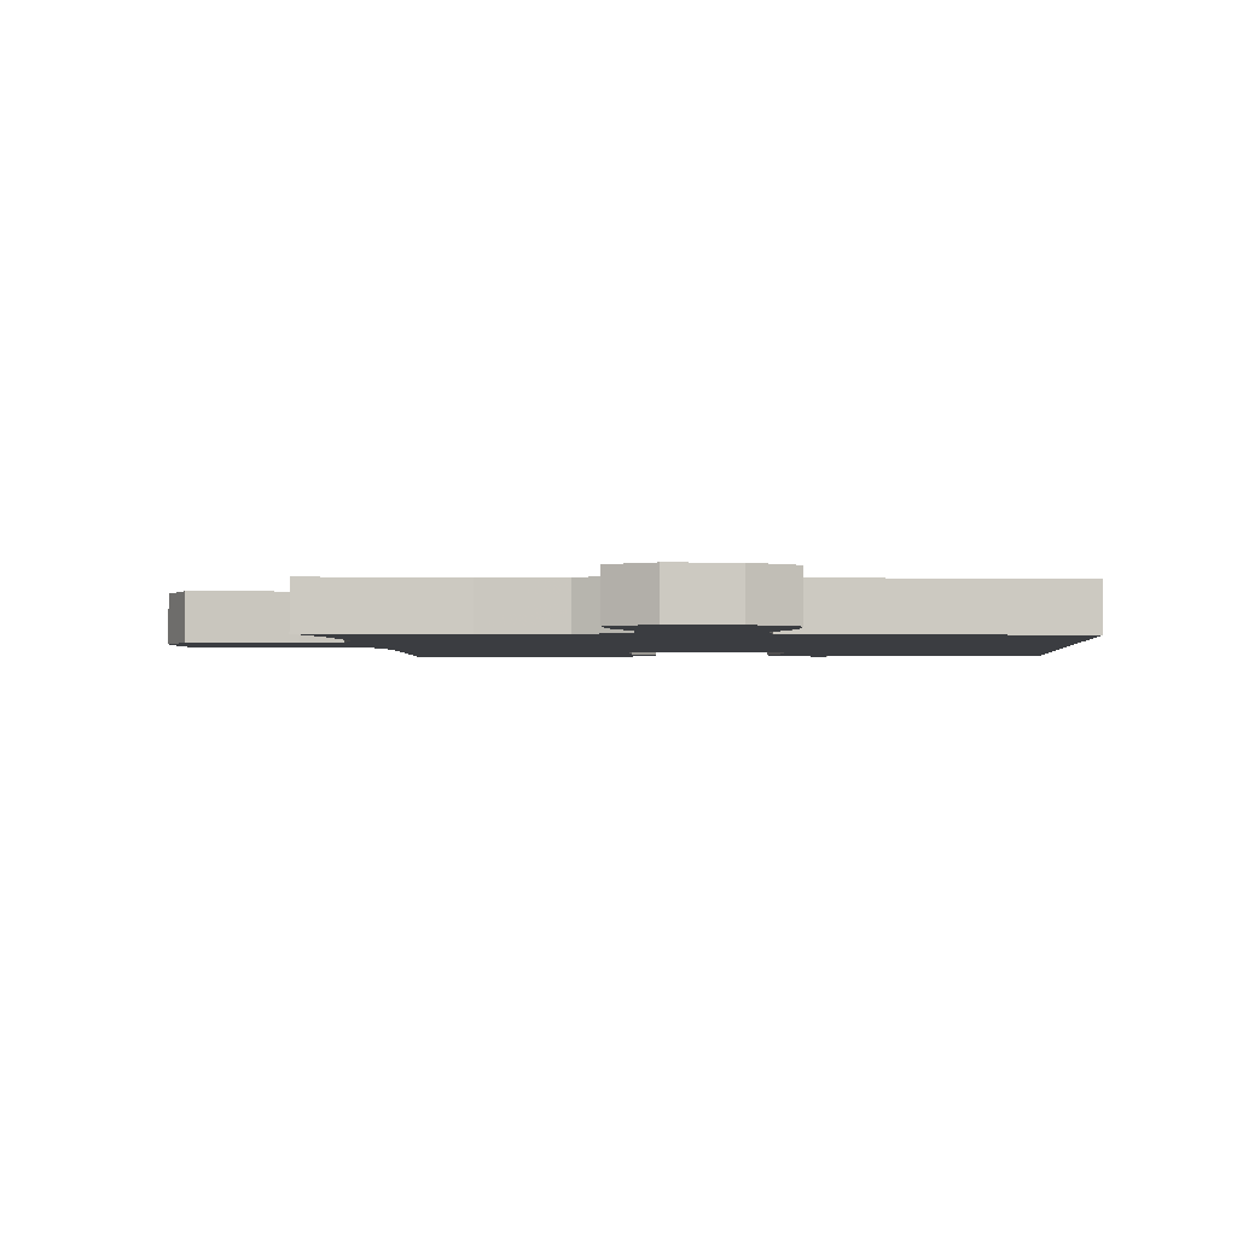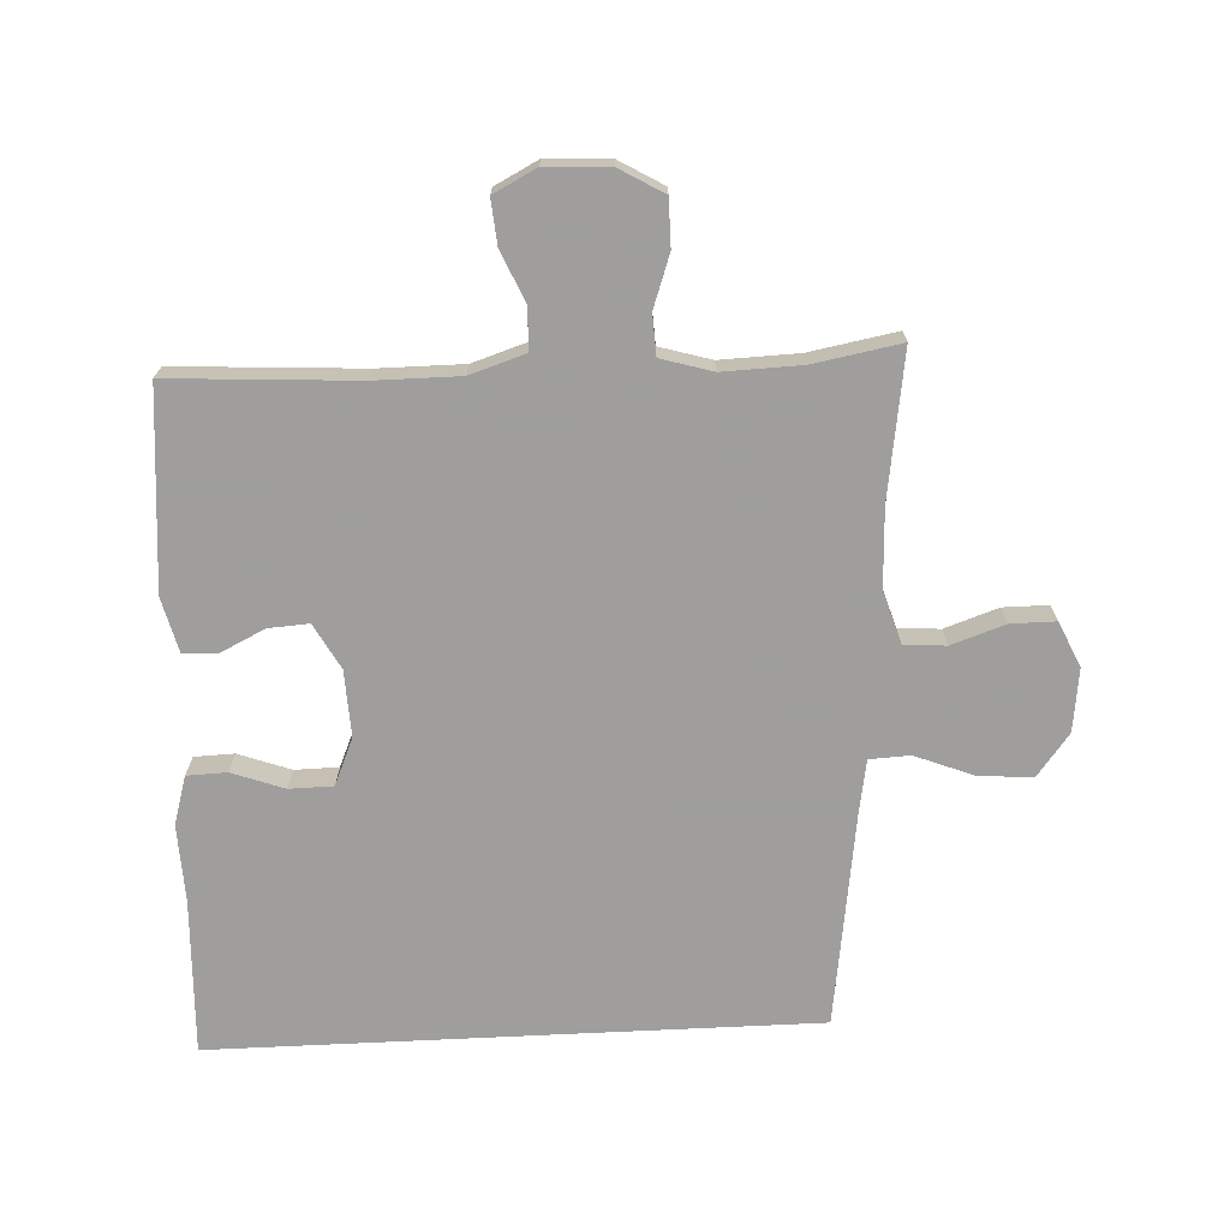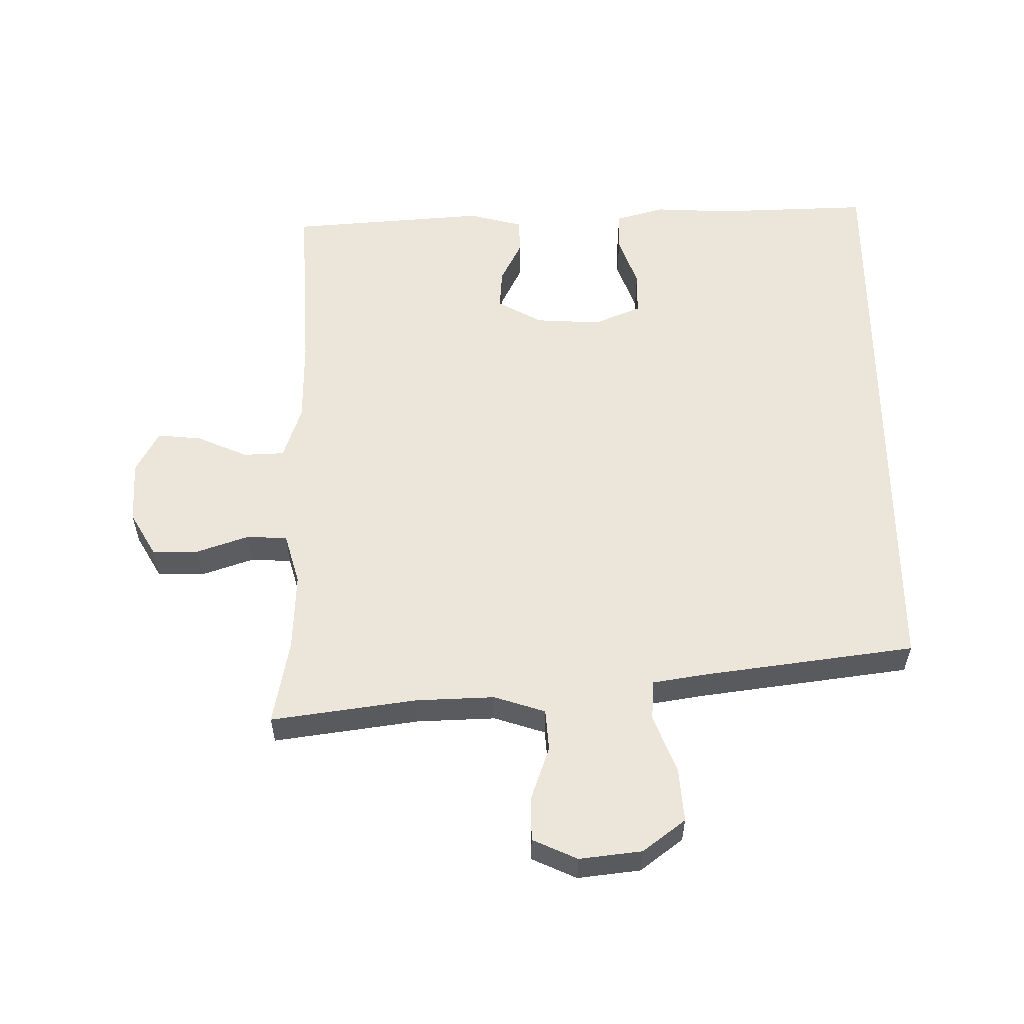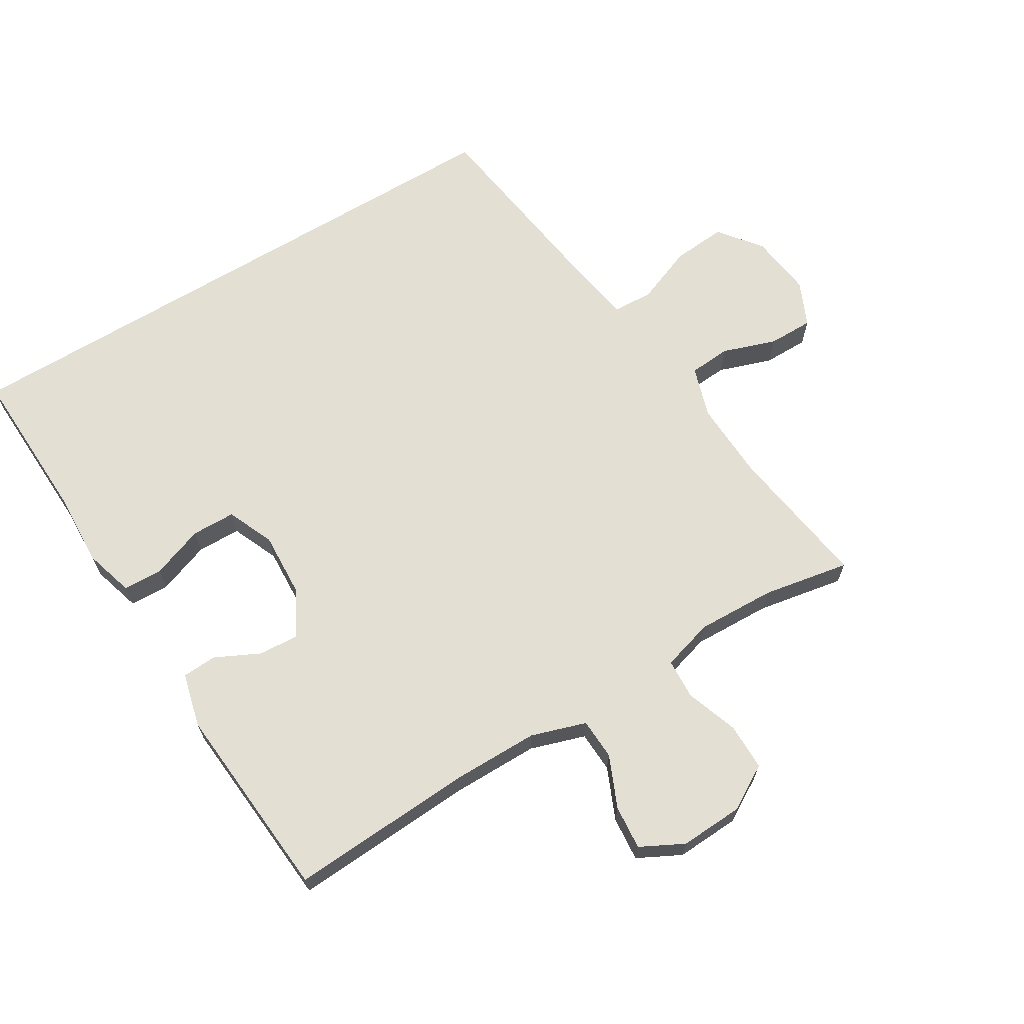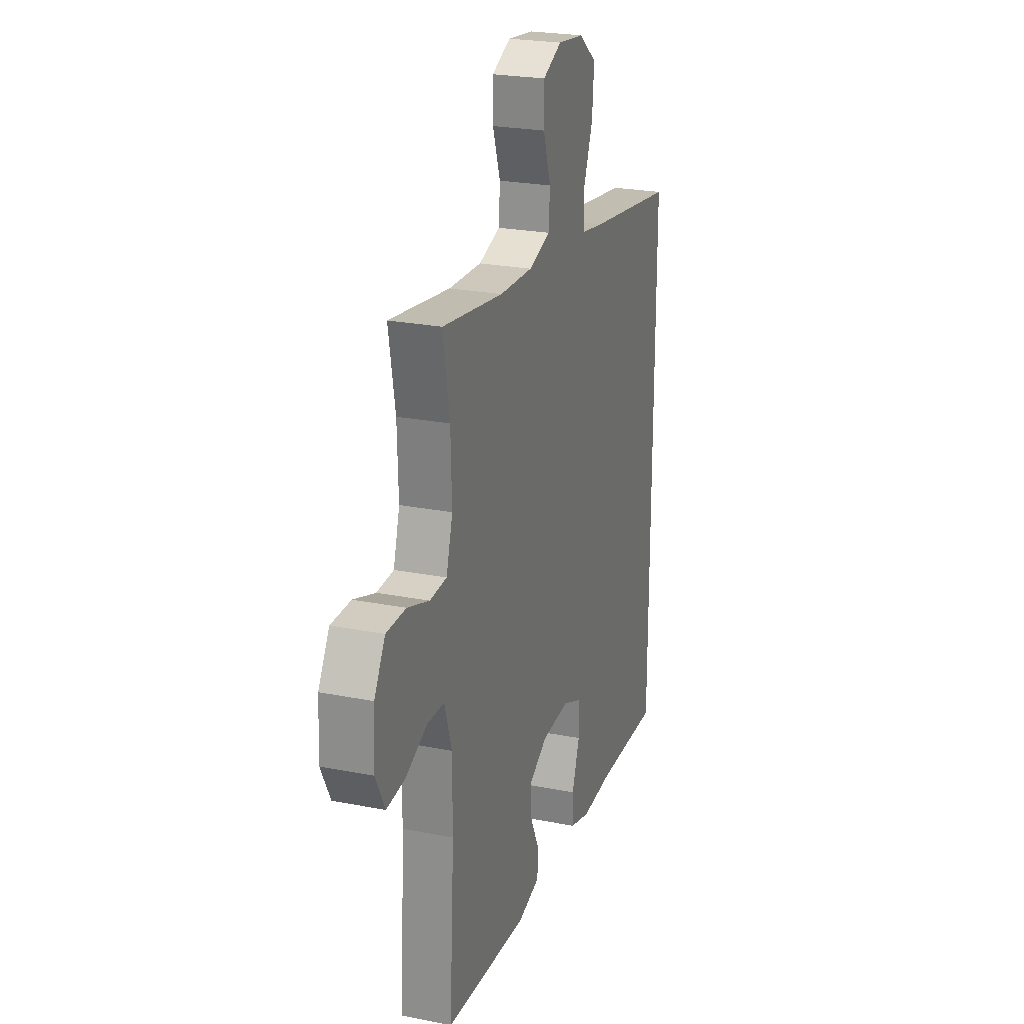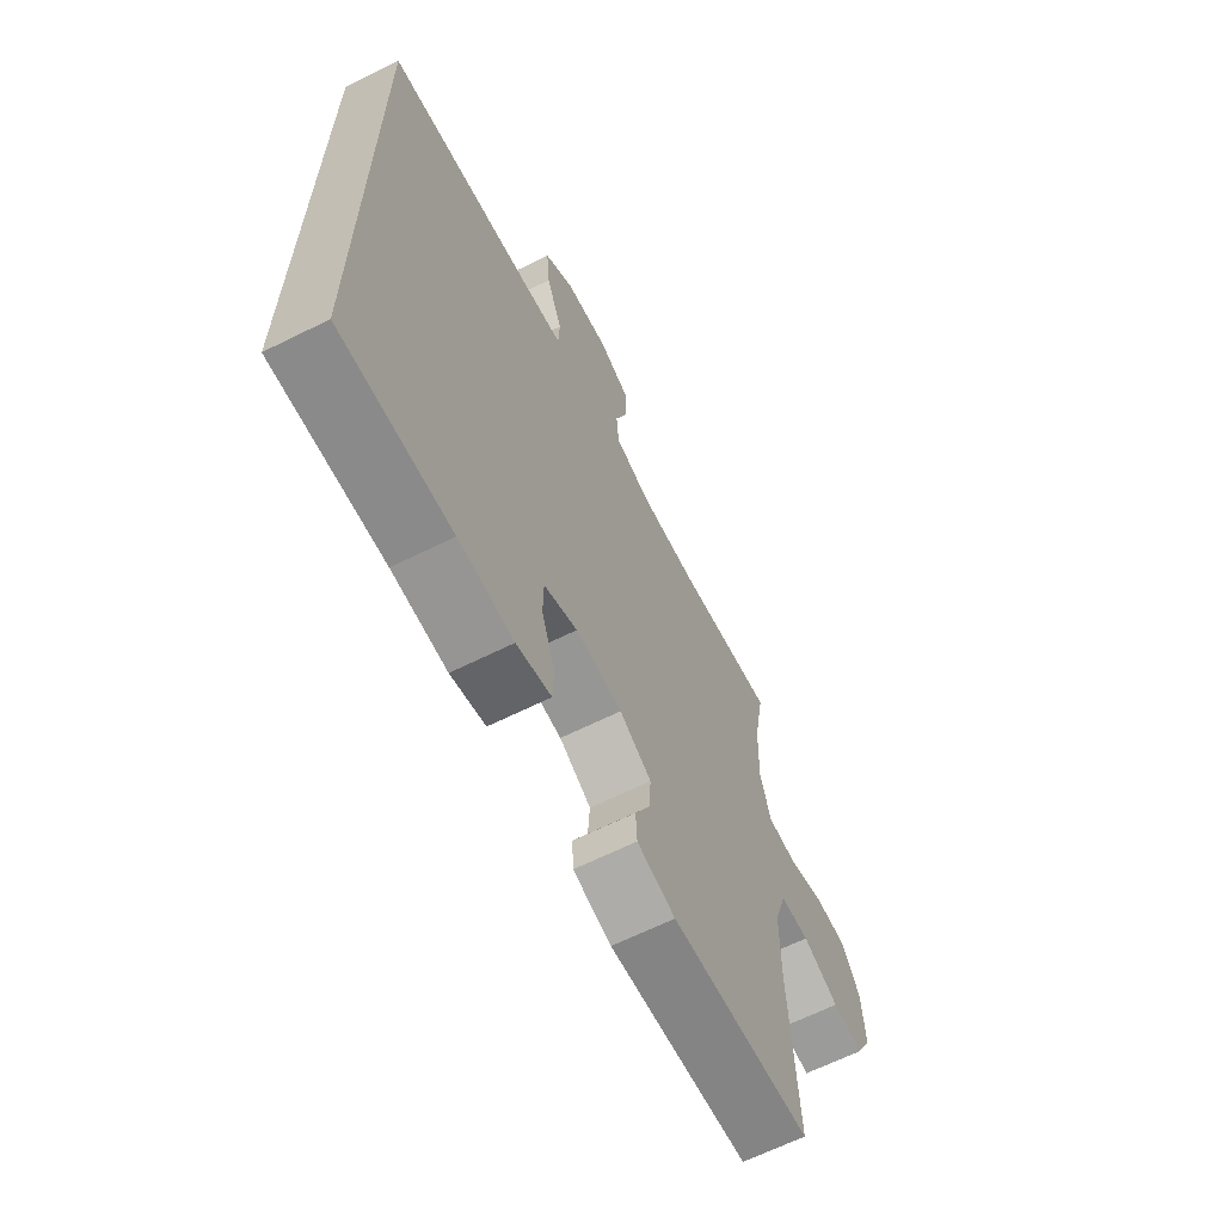
<metadata>
{"format":"obj","ext":"obj","renderer":"f3d","projection":"perspective","resolution":1024,"background":"white","views":[{"elev":-2.5,"azim":4.5,"up":"+Y"},{"elev":-71.1,"azim":-87.2,"up":"+Y"},{"elev":56.6,"azim":-0.2,"up":"+Y"},{"elev":66.5,"azim":-121.2,"up":"+Y"},{"elev":24.2,"azim":-71.9,"up":"+Z"},{"elev":-65.4,"azim":116.5,"up":"+Z"}]}
</metadata>
<code>
v -0.5 0.07 -0.5
v -0.483 0.07 -0.215
v -0.483 0.07 -0.085
v -0.51 0.07 -0.001
v -0.573 0.07 0.002
v -0.652 0.07 -0.032
v -0.72 0.07 -0.038
v -0.754 0.07 0.028
v -0.749 0.07 0.125
v -0.709 0.07 0.193
v -0.637 0.07 0.193
v -0.557 0.07 0.165
v -0.495 0.07 0.168
v -0.472 0.07 0.247
v -0.476 0.07 0.367
v -0.5 0.07 0.5
v -0.277 0.07 0.467
v -0.156 0.07 0.462
v -0.077 0.07 0.487
v -0.072 0.07 0.551
v -0.1 0.07 0.633
v -0.1 0.07 0.702
v -0.031 0.07 0.733
v 0.065 0.07 0.721
v 0.13 0.07 0.671
v 0.123 0.07 0.588
v 0.088 0.07 0.499
v 0.091 0.07 0.437
v 0.174 0.07 0.423
v 0.5 0.07 0.377
v 0.5 0.07 -0.543
v 0.262 0.07 -0.534
v 0.144 0.07 -0.539
v 0.069 0.07 -0.517
v 0.067 0.07 -0.456
v 0.096 0.07 -0.376
v 0.095 0.07 -0.309
v 0.023 0.07 -0.278
v -0.078 0.07 -0.283
v -0.147 0.07 -0.321
v -0.143 0.07 -0.383
v -0.11 0.07 -0.451
v -0.113 0.07 -0.504
v -0.196 0.07 -0.525
v -0.5 0 -0.5
v -0.483 0 -0.215
v -0.483 0 -0.085
v -0.51 0 -0.001
v -0.573 0 0.002
v -0.652 0 -0.032
v -0.72 0 -0.038
v -0.754 0 0.028
v -0.749 0 0.125
v -0.709 0 0.193
v -0.637 0 0.193
v -0.557 0 0.165
v -0.495 0 0.168
v -0.472 0 0.247
v -0.476 0 0.367
v -0.5 0 0.5
v -0.277 0 0.467
v -0.156 0 0.462
v -0.077 0 0.487
v -0.072 0 0.551
v -0.1 0 0.633
v -0.1 0 0.702
v -0.031 0 0.733
v 0.065 0 0.721
v 0.13 0 0.671
v 0.123 0 0.588
v 0.088 0 0.499
v 0.091 0 0.437
v 0.174 0 0.423
v 0.5 0 0.377
v 0.5 0 -0.543
v 0.262 0 -0.534
v 0.144 0 -0.539
v 0.069 0 -0.517
v 0.067 0 -0.456
v 0.096 0 -0.376
v 0.095 0 -0.309
v 0.023 0 -0.278
v -0.078 0 -0.283
v -0.147 0 -0.321
v -0.143 0 -0.383
v -0.11 0 -0.451
v -0.113 0 -0.504
v -0.196 0 -0.525
f 44 1 2
f 43 44 2
f 42 43 2
f 41 42 2
f 40 41 2 3
f 39 40 3 4
f 38 39 4
f 37 38 4
f 34 35 36
f 33 34 36
f 32 33 36
f 32 36 37
f 31 32 37
f 30 31 37
f 29 30 37
f 28 29 37 4
f 25 26 27
f 24 25 27
f 23 24 27
f 22 23 27
f 21 22 27
f 20 21 27
f 19 20 27 28
f 28 4 5
f 19 28 5
f 18 19 5
f 15 16 17
f 14 15 17 18
f 13 14 18
f 10 11 12
f 9 10 12
f 8 9 12
f 7 8 12
f 6 7 12
f 5 6 12
f 5 12 13
f 5 13 18
f 46 45 88
f 46 88 87
f 46 87 86
f 46 86 85
f 47 46 85 84
f 48 47 84 83
f 48 83 82
f 48 82 81
f 80 79 78
f 80 78 77
f 80 77 76
f 81 80 76
f 81 76 75
f 81 75 74
f 81 74 73
f 48 81 73 72
f 71 70 69
f 71 69 68
f 71 68 67
f 71 67 66
f 71 66 65
f 71 65 64
f 72 71 64 63
f 49 48 72
f 49 72 63
f 49 63 62
f 61 60 59
f 62 61 59 58
f 62 58 57
f 56 55 54
f 56 54 53
f 56 53 52
f 56 52 51
f 56 51 50
f 56 50 49
f 57 56 49
f 62 57 49
f 1 45 46 2
f 2 46 47 3
f 3 47 48 4
f 4 48 49 5
f 5 49 50 6
f 6 50 51 7
f 7 51 52 8
f 8 52 53 9
f 9 53 54 10
f 10 54 55 11
f 11 55 56 12
f 12 56 57 13
f 13 57 58 14
f 14 58 59 15
f 15 59 60 16
f 16 60 61 17
f 17 61 62 18
f 18 62 63 19
f 19 63 64 20
f 20 64 65 21
f 21 65 66 22
f 22 66 67 23
f 23 67 68 24
f 24 68 69 25
f 25 69 70 26
f 26 70 71 27
f 27 71 72 28
f 28 72 73 29
f 29 73 74 30
f 30 74 75 31
f 31 75 76 32
f 32 76 77 33
f 33 77 78 34
f 34 78 79 35
f 35 79 80 36
f 36 80 81 37
f 37 81 82 38
f 38 82 83 39
f 39 83 84 40
f 40 84 85 41
f 41 85 86 42
f 42 86 87 43
f 43 87 88 44
f 44 88 45 1

</code>
